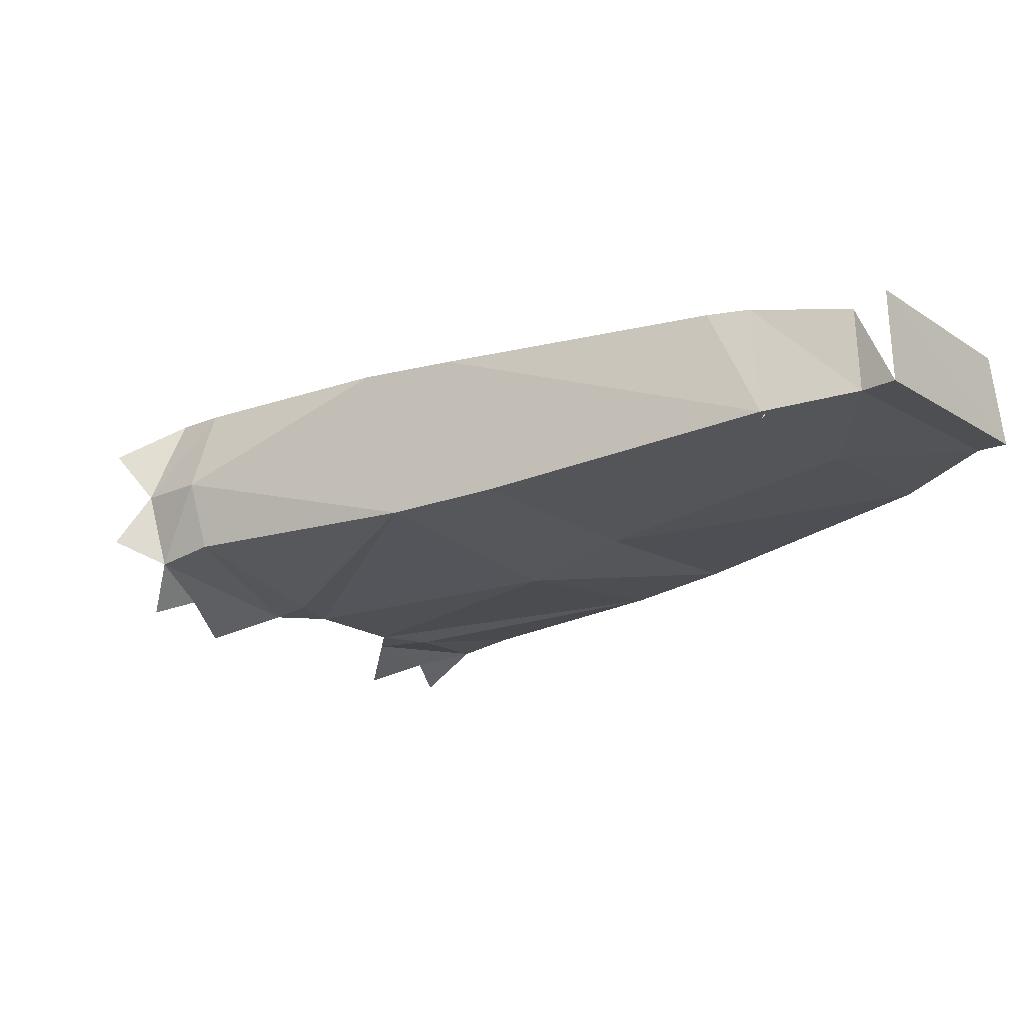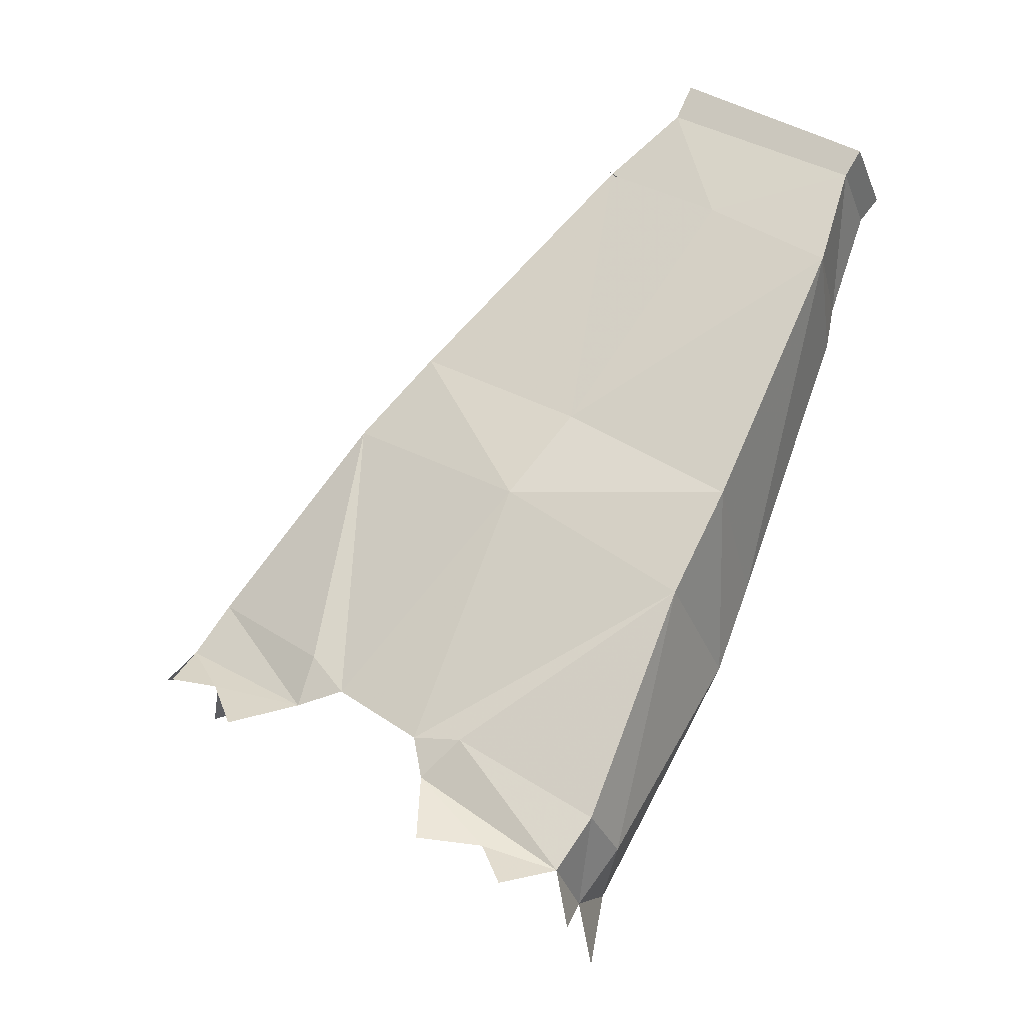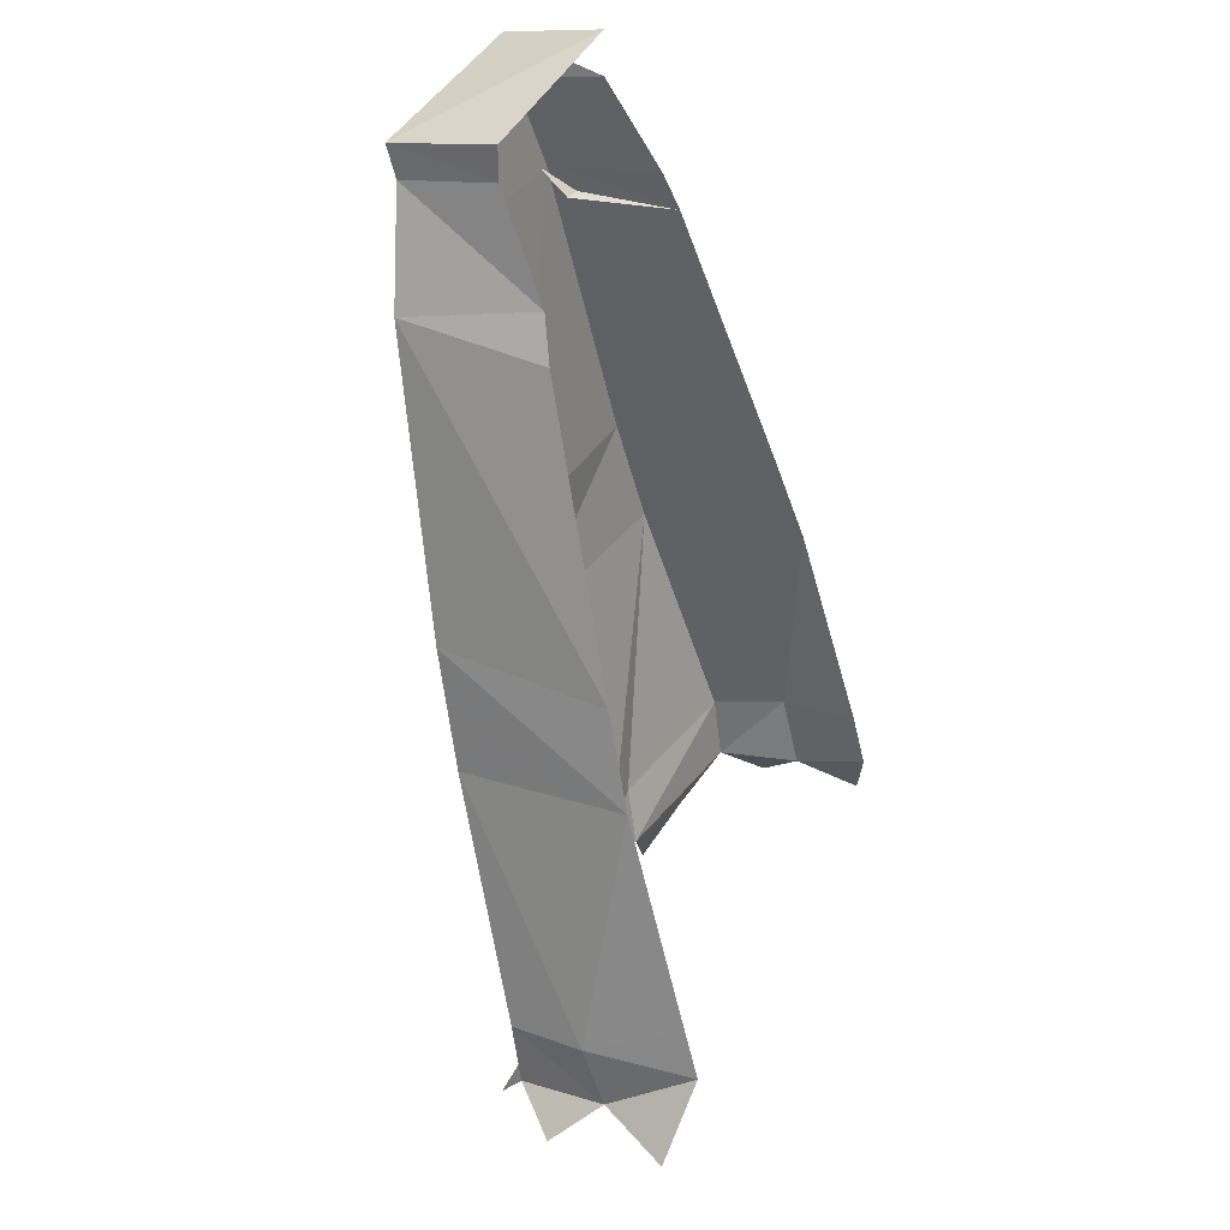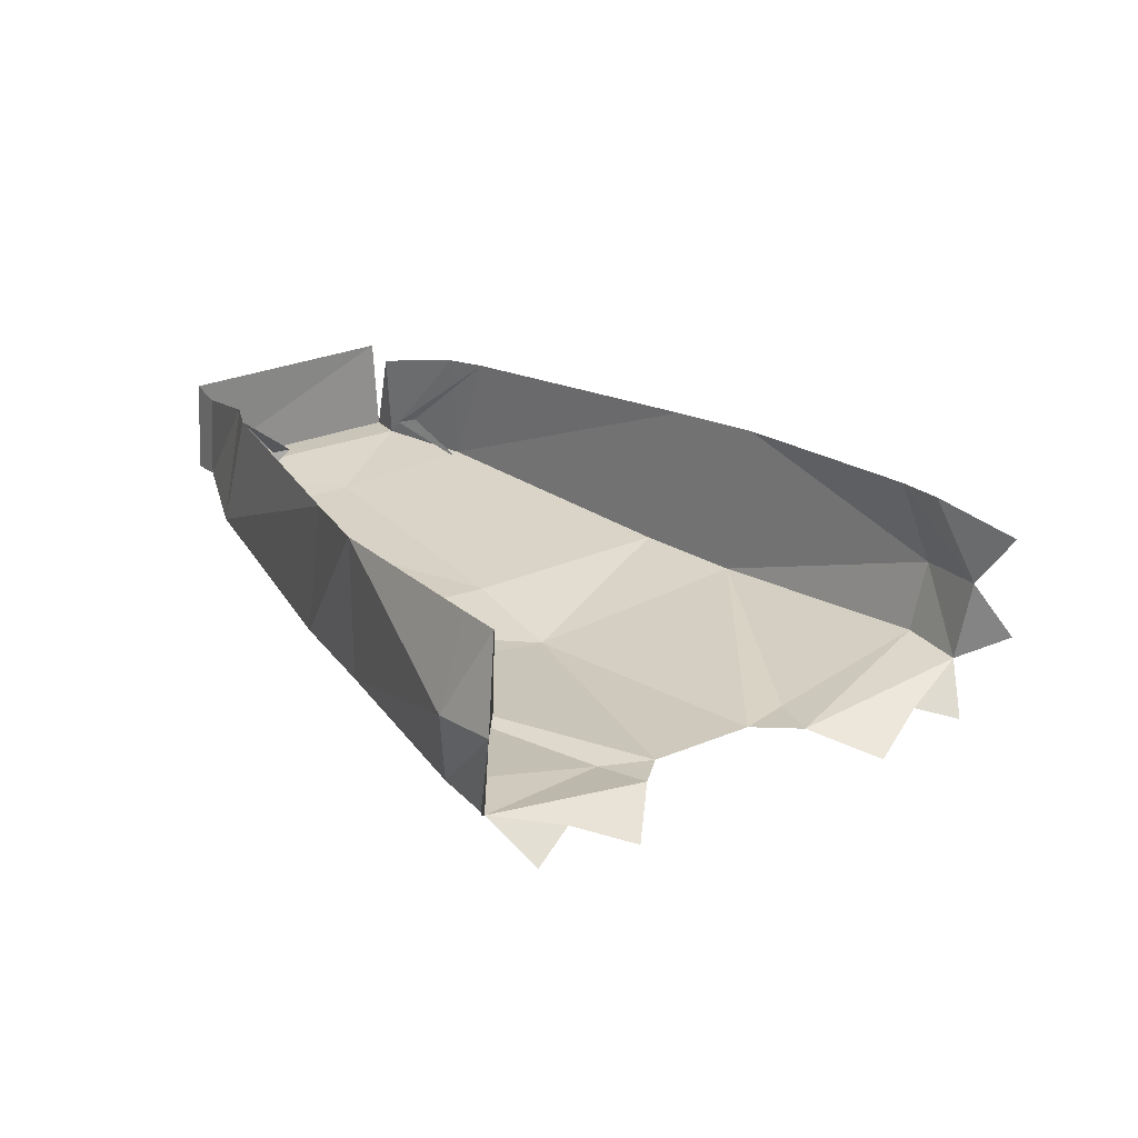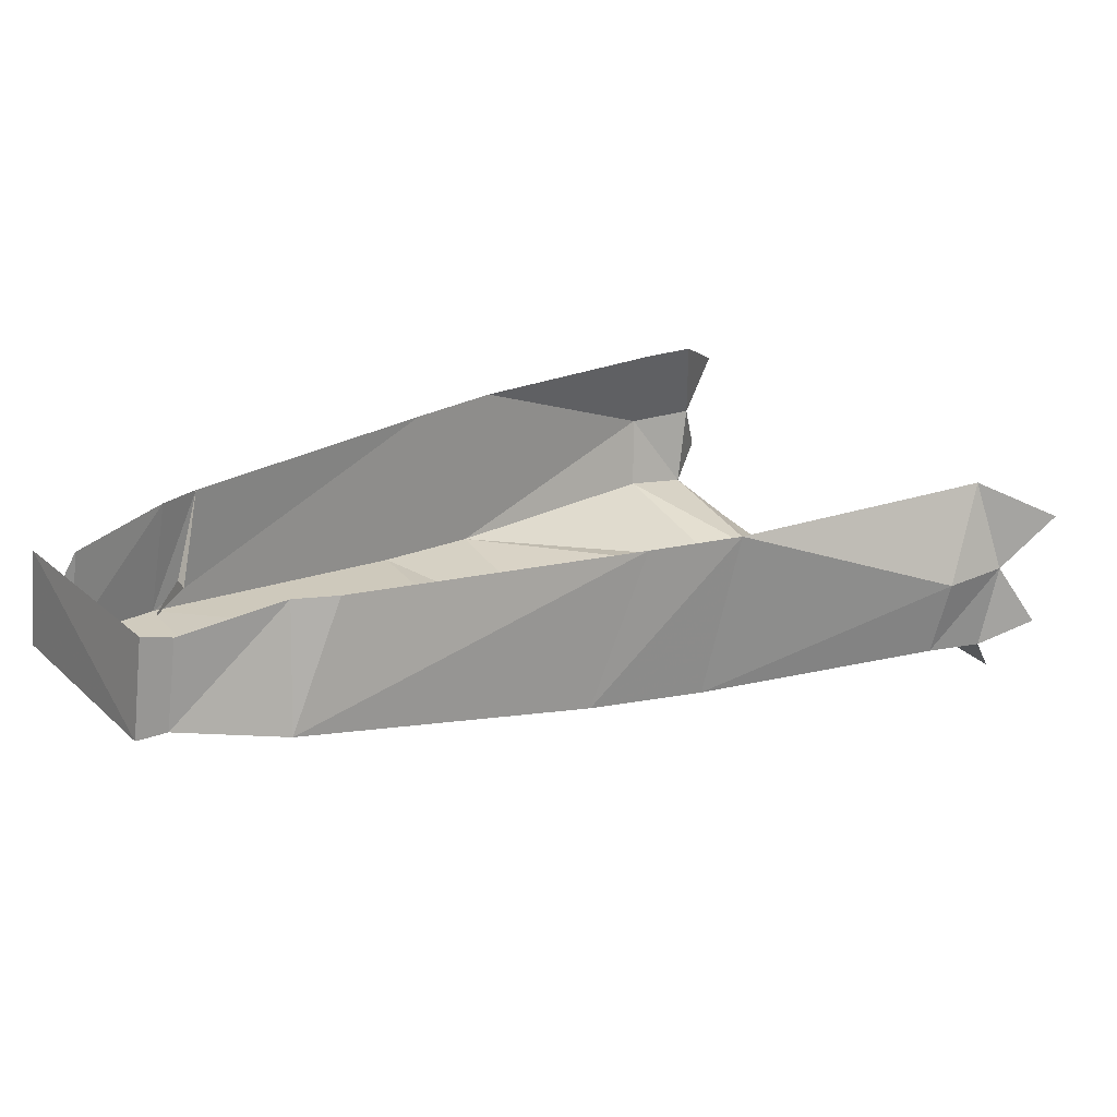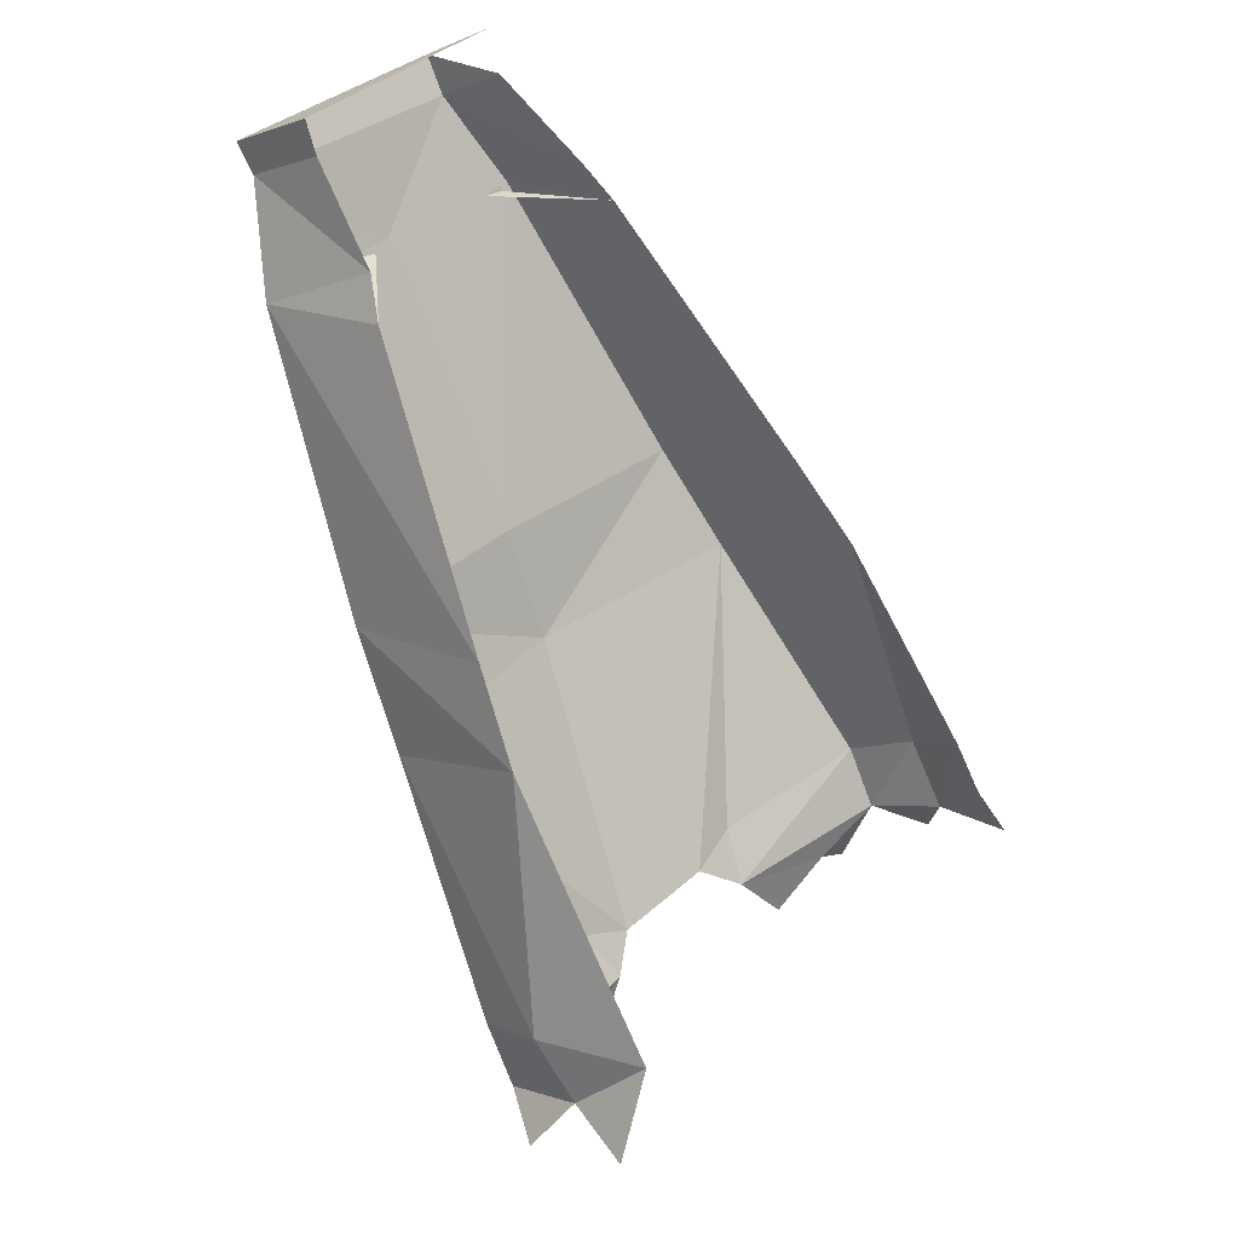
<metadata>
{"format":"obj","ext":"obj","renderer":"f3d","projection":"perspective","resolution":1024,"background":"white","views":[{"elev":-17.6,"azim":-17.8,"up":"+Y"},{"elev":-21.9,"azim":24.2,"up":"+Z"},{"elev":-2.0,"azim":116.4,"up":"+Z"},{"elev":-68.7,"azim":-177.3,"up":"+Z"},{"elev":23.5,"azim":91.2,"up":"+Y"},{"elev":-12.3,"azim":142.0,"up":"+Z"}]}
</metadata>
<code>
o item/mystic_robe_bottom/base
v 37 -11 36
v 34 -1 32
v 36 0 35
v 15 0 50
v 15 -11 51
v 13 -11 47
v 35 -11 33
v 29 1 21
v 32 -13 21
v 28 1 16
v 16 1 -15
v 19 -16 -9
v 12 1 -25
v 13 -17 -21
v 2 -9 -49
v -1 1 -47
v -4 1 -52
v -3 -9 -55
v -4 -3 -61
v 13 -1 46
v 4 1 38
v 4 -12 40
v 18 -13 31
v 0 -17 4
v -7 -20 -6
v -19 -21 -36
v -13 -21 -37
v 2 -17 -47
v -2 -18 -53
v -2 -15 -59
v 26 -6 25
v 24 -6 26
v 4 -13 40
v 11 -6 35
v 9 -6 36
v 0 1 35
v -20 -16 16
v -24 1 12
v -32 1 4
v -29 -17 7
v -50 -9 -14
v -54 -9 -21
v -52 -18 -20
v -48 -17 -14
v -47 1 -16
v -50 1 -21
v -58 -3 -24
v -35 -21 -30
v -33 -21 -24
v -29 -21 -29
v -18 -21 -41
v -10 -21 -50
v -17 -24 -49
v -58 -15 -22
v -47 -21 -26
v -52 -23 -25
v -43 -24 -32
v -7 -23 -55
f 1 2 3
f 1 3 4
f 1 4 5
f 1 5 6
f 1 6 7
f 1 7 2
f 2 7 8
f 8 7 9
f 8 9 10
f 10 9 11
f 11 9 12
f 11 12 13
f 13 12 14
f 13 14 15
f 13 15 16
f 16 15 17
f 17 15 18
f 17 18 19
f 20 6 5
f 6 20 21
f 6 21 22
f 6 22 23
f 6 23 7
f 7 23 9
f 9 23 24
f 9 24 12
f 12 24 25
f 12 25 14
f 14 25 26
f 14 26 27
f 14 27 28
f 14 28 15
f 15 28 18
f 18 28 29
f 18 29 30
f 31 32 9
f 32 31 10
f 33 34 35
f 35 34 36
f 37 38 39
f 37 39 40
f 37 40 25
f 37 25 24
f 37 24 22
f 37 22 38
f 38 22 36
f 36 22 21
f 41 42 43
f 41 43 44
f 41 44 40
f 41 40 39
f 41 39 45
f 41 45 42
f 42 45 46
f 42 46 47
f 44 43 48
f 44 48 49
f 44 49 40
f 40 49 50
f 40 50 25
f 25 50 26
f 27 51 29
f 27 29 28
f 26 51 27
f 49 48 50
f 52 29 51
f 52 51 53
f 42 54 43
f 55 43 56
f 43 55 48
f 48 55 57
f 58 29 52
f 24 23 22

</code>
